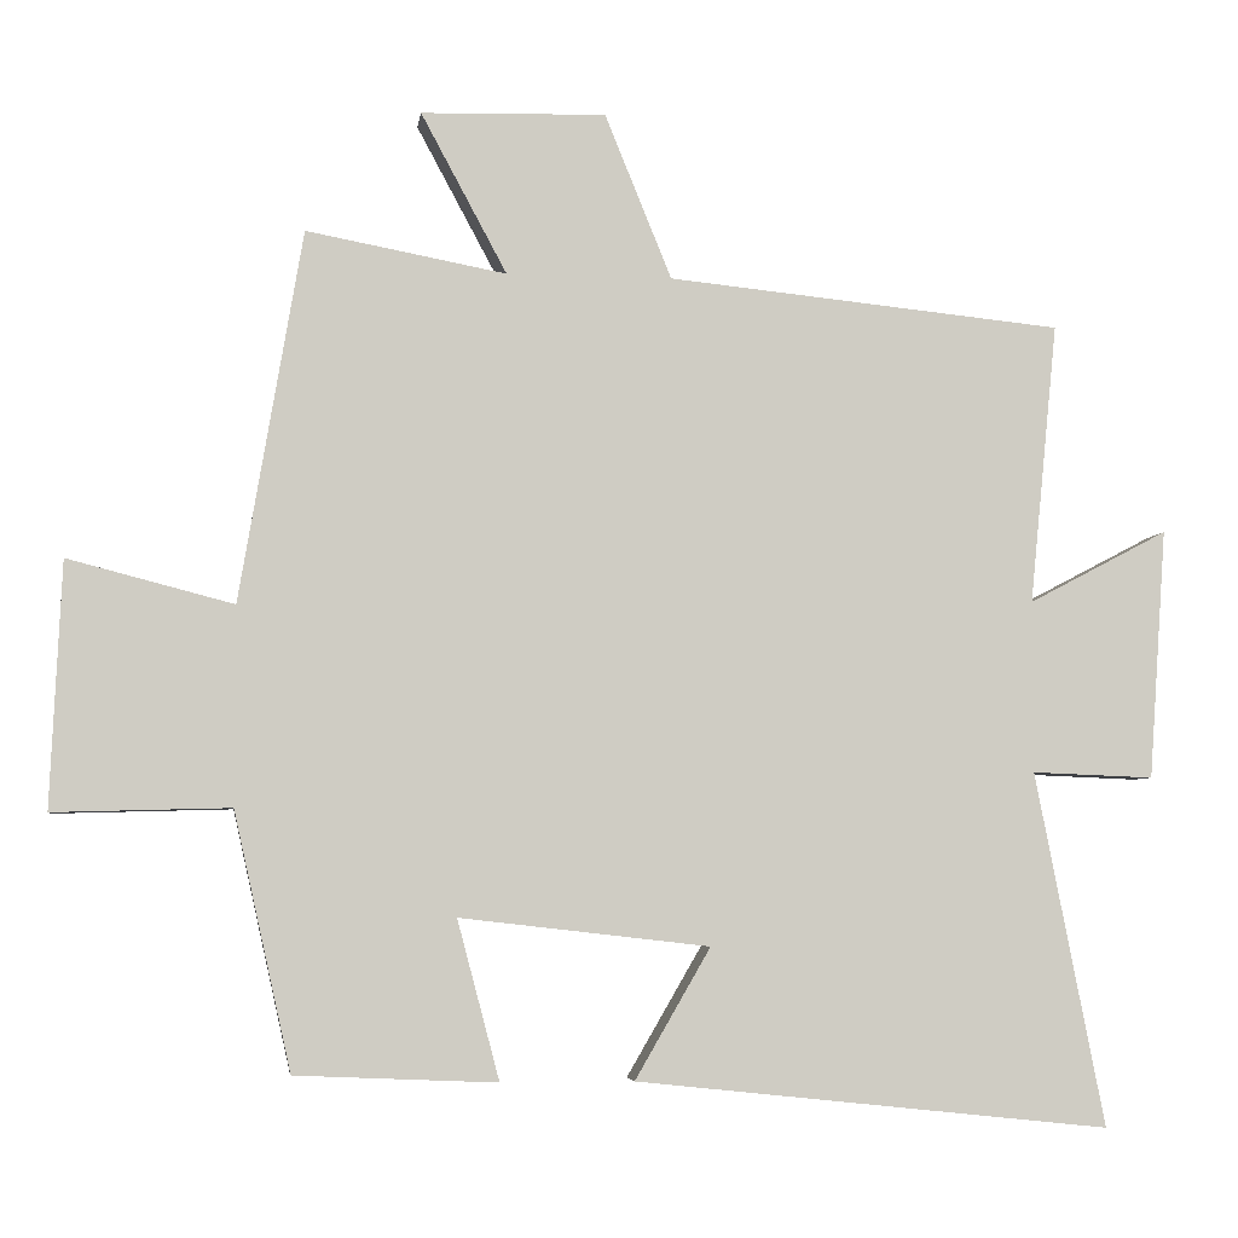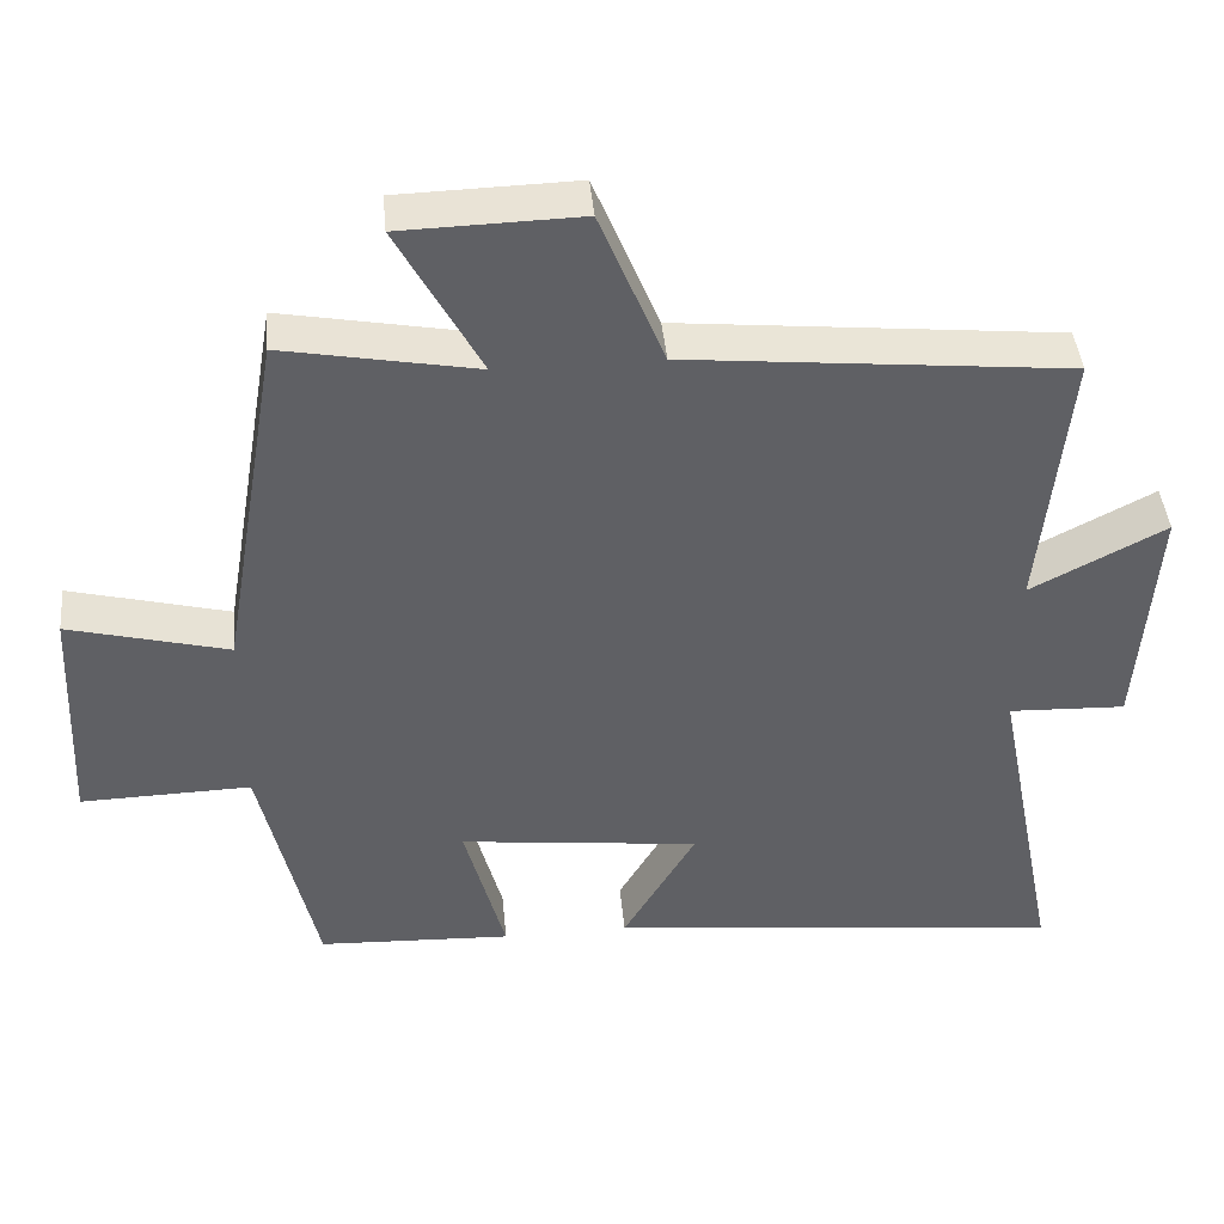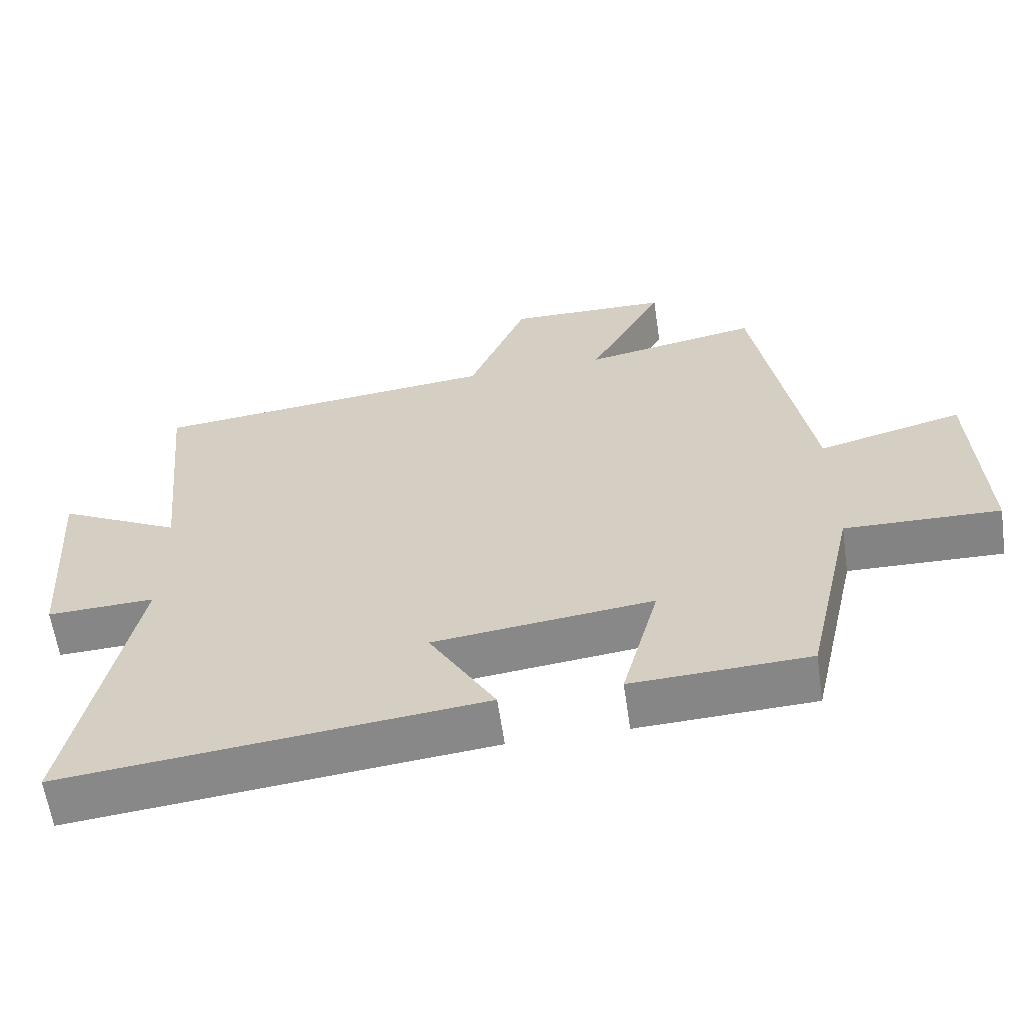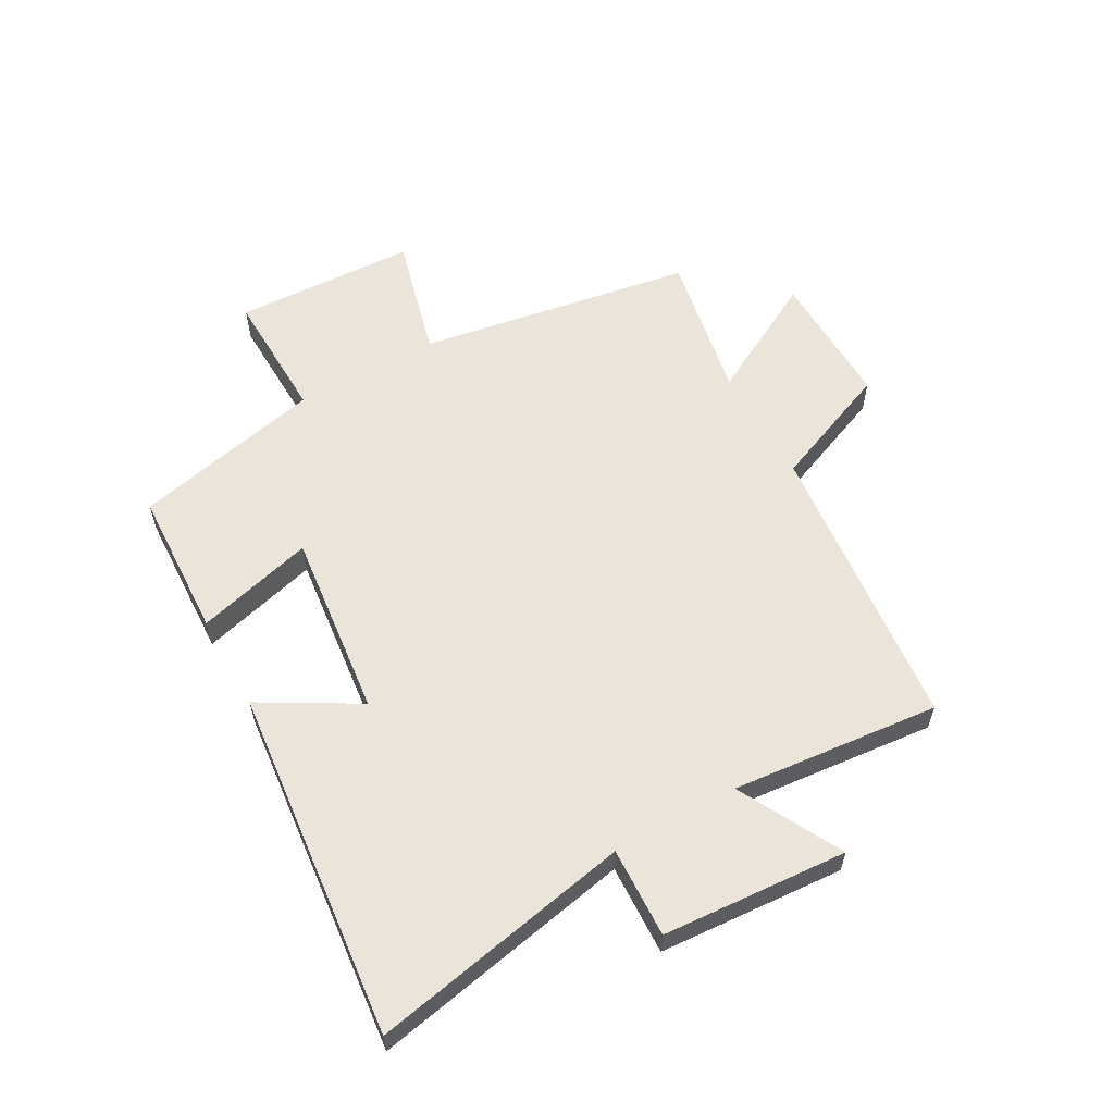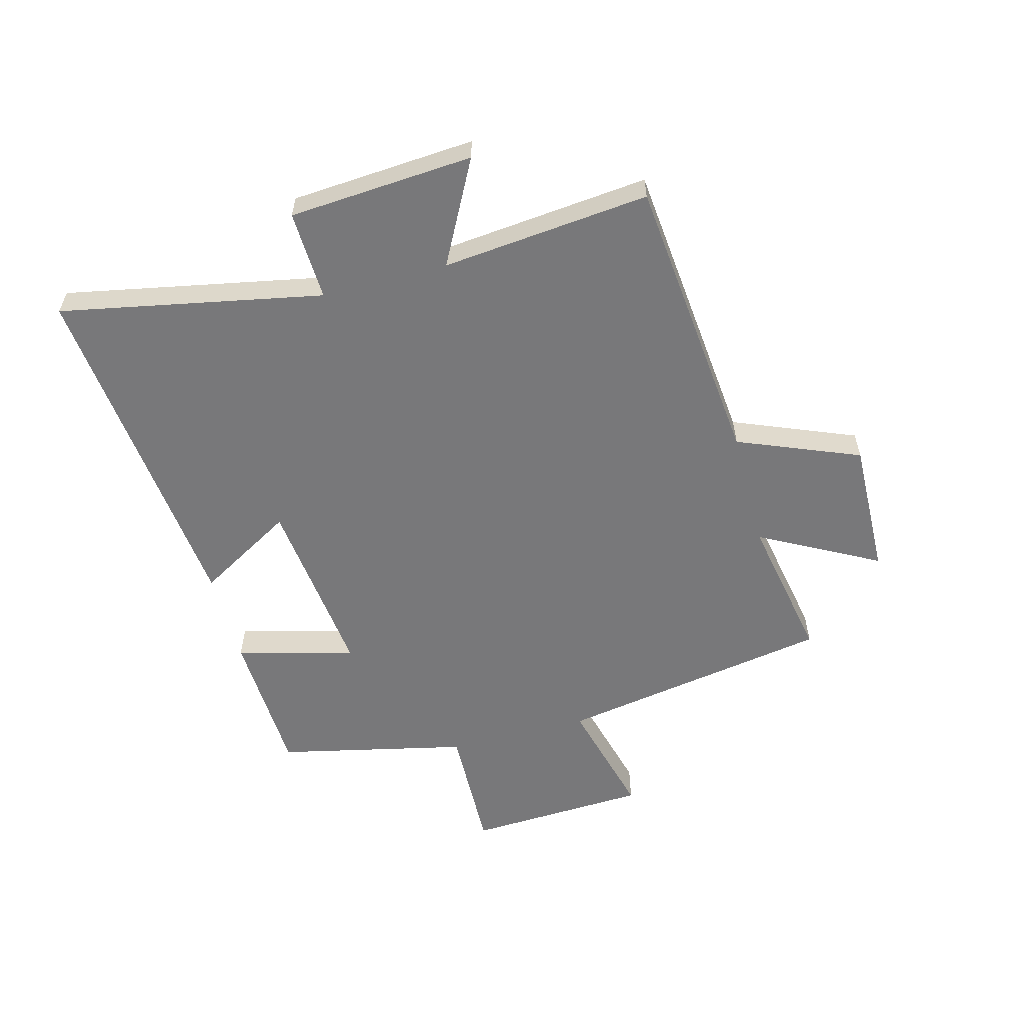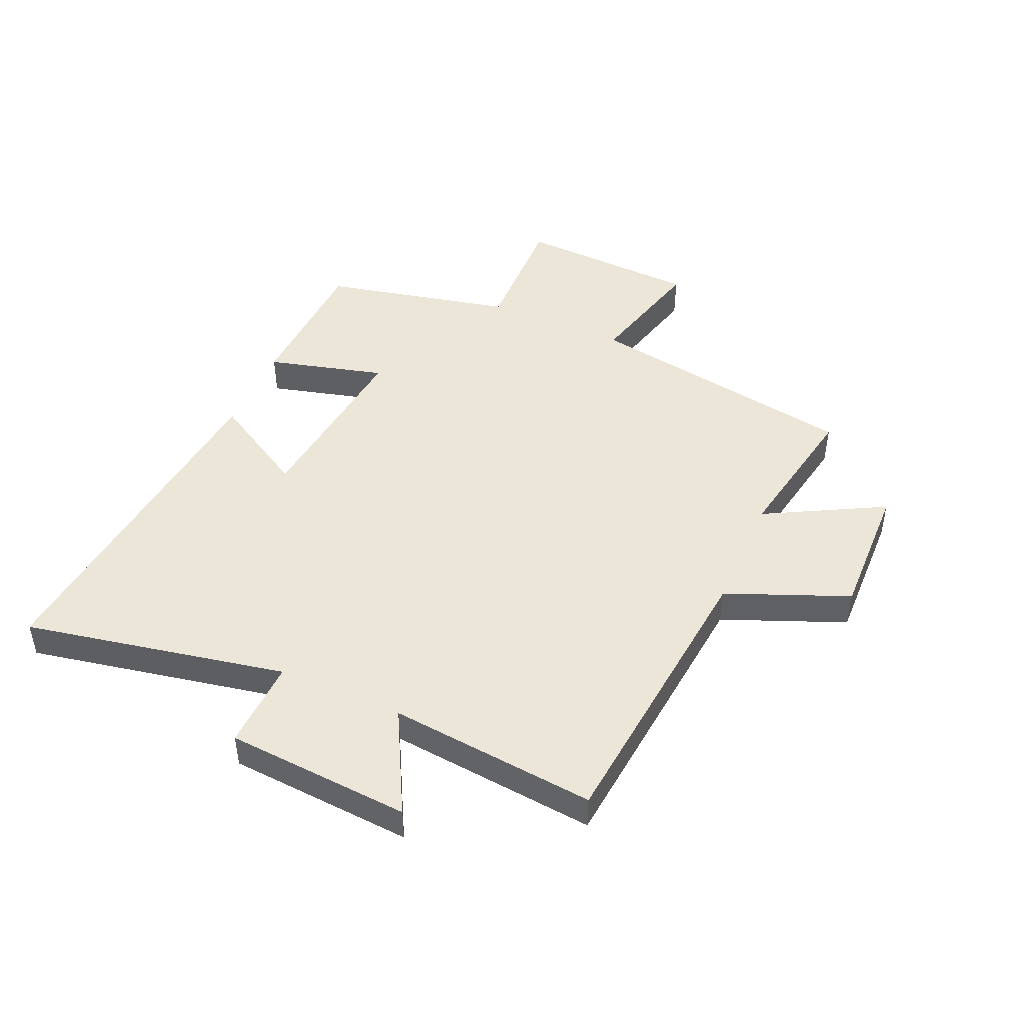
<metadata>
{"format":"obj","ext":"obj","renderer":"f3d","projection":"perspective","resolution":1024,"background":"white","views":[{"elev":-5.1,"azim":172.2,"up":"+Z"},{"elev":43.0,"azim":174.7,"up":"+Z"},{"elev":-61.5,"azim":8.3,"up":"+Z"},{"elev":58.8,"azim":-119.3,"up":"+Y"},{"elev":-57.6,"azim":-75.1,"up":"+Y"},{"elev":46.6,"azim":-66.3,"up":"+Y"}]}
</metadata>
<code>
v 0.428 0.07 -0.489
v 0.175 0.07 -0.5
v 0.228 0.07 -0.3
v -0.086 0.07 -0.336
v 0.009 0.07 -0.5
v -0.587 0.07 -0.563
v -0.5 0.07 -0.119
v -0.653 0.07 -0.125
v -0.675 0.07 0.189
v -0.5 0.07 0.097
v -0.535 0.07 0.45
v -0.038 0.07 0.5
v 0.046 0.07 0.707
v 0.278 0.07 0.701
v 0.17 0.07 0.5
v 0.421 0.07 0.547
v 0.5 0.07 0.081
v 0.708 0.07 0.135
v 0.722 0.07 -0.173
v 0.5 0.07 -0.167
v 0.428 0 -0.489
v 0.175 0 -0.5
v 0.228 0 -0.3
v -0.086 0 -0.336
v 0.009 0 -0.5
v -0.587 0 -0.563
v -0.5 0 -0.119
v -0.653 0 -0.125
v -0.675 0 0.189
v -0.5 0 0.097
v -0.535 0 0.45
v -0.038 0 0.5
v 0.046 0 0.707
v 0.278 0 0.701
v 0.17 0 0.5
v 0.421 0 0.547
v 0.5 0 0.081
v 0.708 0 0.135
v 0.722 0 -0.173
v 0.5 0 -0.167
f 17 18 19 20
f 17 20 1
f 16 17 1
f 15 16 1
f 12 13 14 15
f 10 11 12 15
f 7 8 9 10
f 7 10 15
f 4 5 6 7
f 3 4 7 15
f 1 2 3
f 1 3 15
f 40 39 38 37
f 21 40 37
f 21 37 36
f 21 36 35
f 35 34 33 32
f 35 32 31 30
f 30 29 28 27
f 35 30 27
f 27 26 25 24
f 35 27 24 23
f 23 22 21
f 35 23 21
f 1 21 22 2
f 2 22 23 3
f 3 23 24 4
f 4 24 25 5
f 5 25 26 6
f 6 26 27 7
f 7 27 28 8
f 8 28 29 9
f 9 29 30 10
f 10 30 31 11
f 11 31 32 12
f 12 32 33 13
f 13 33 34 14
f 14 34 35 15
f 15 35 36 16
f 16 36 37 17
f 17 37 38 18
f 18 38 39 19
f 19 39 40 20
f 20 40 21 1

</code>
